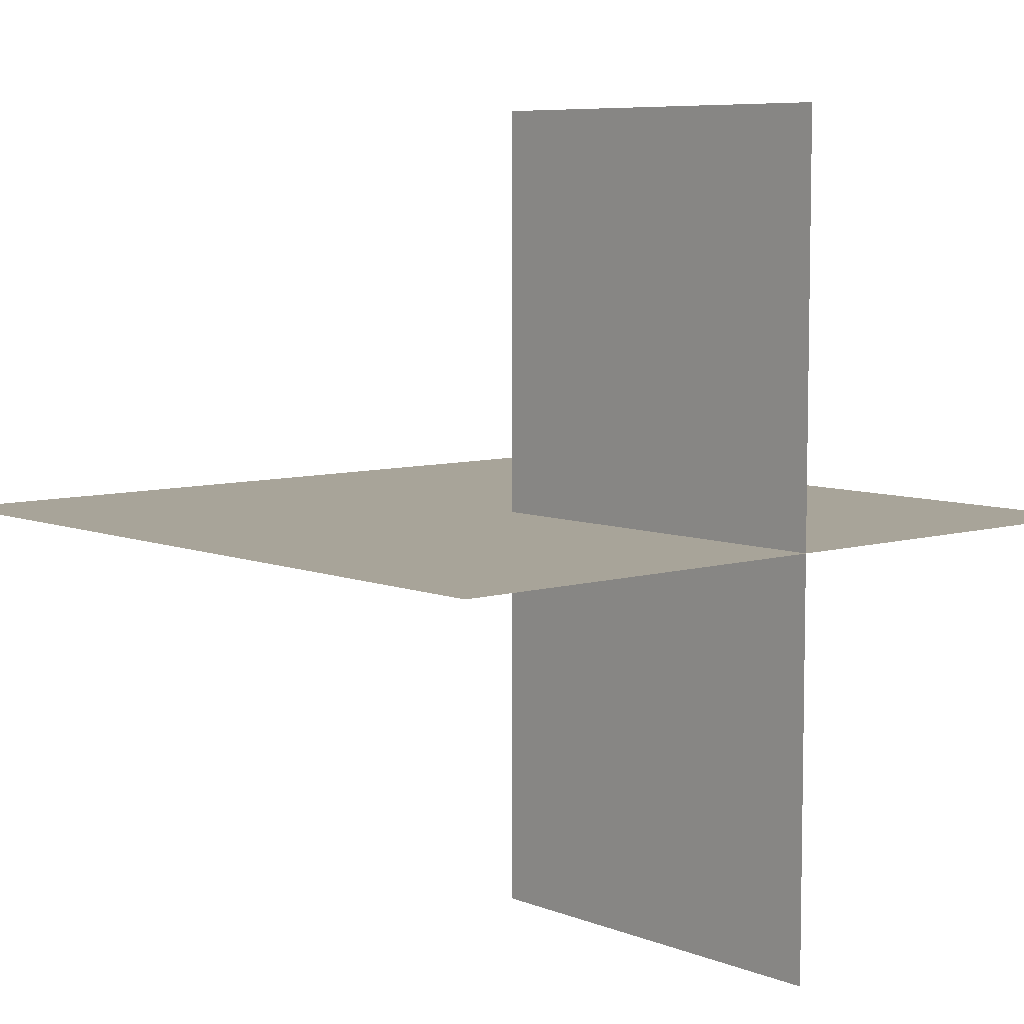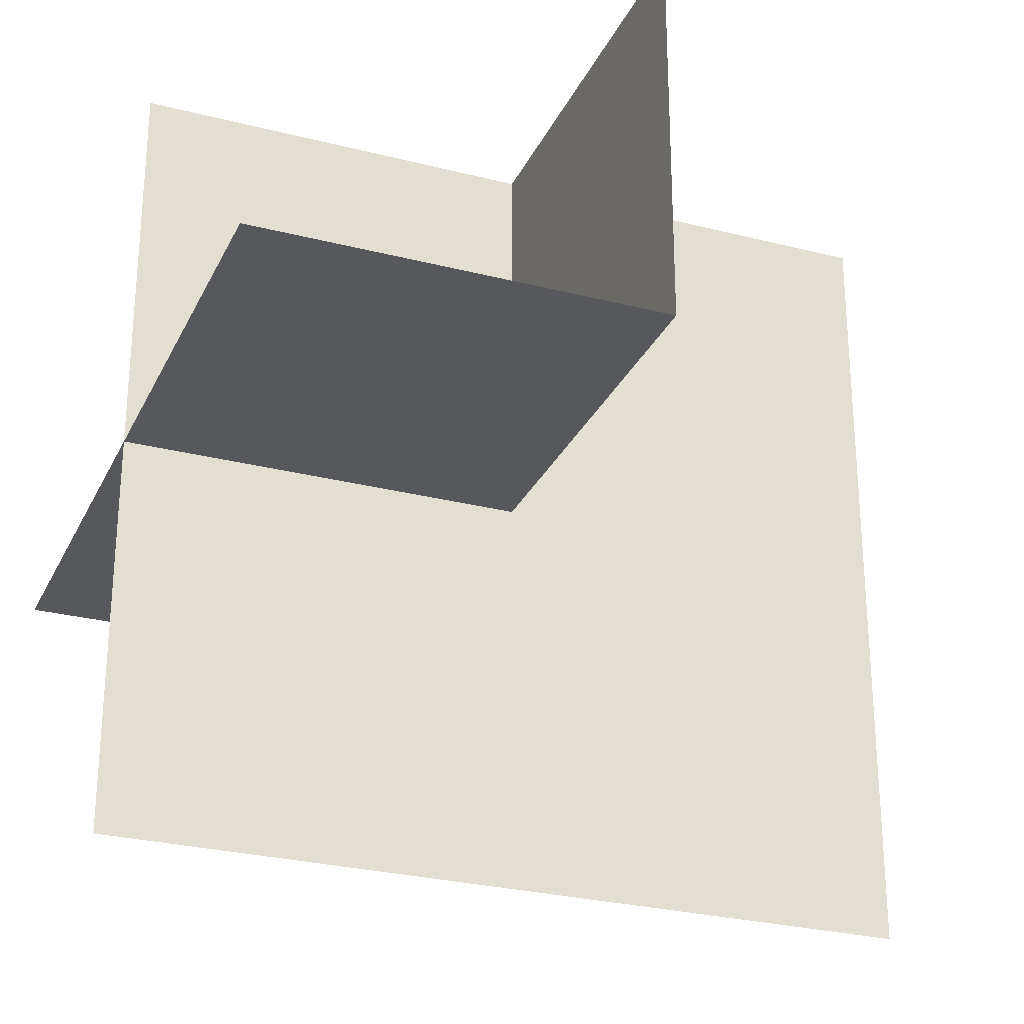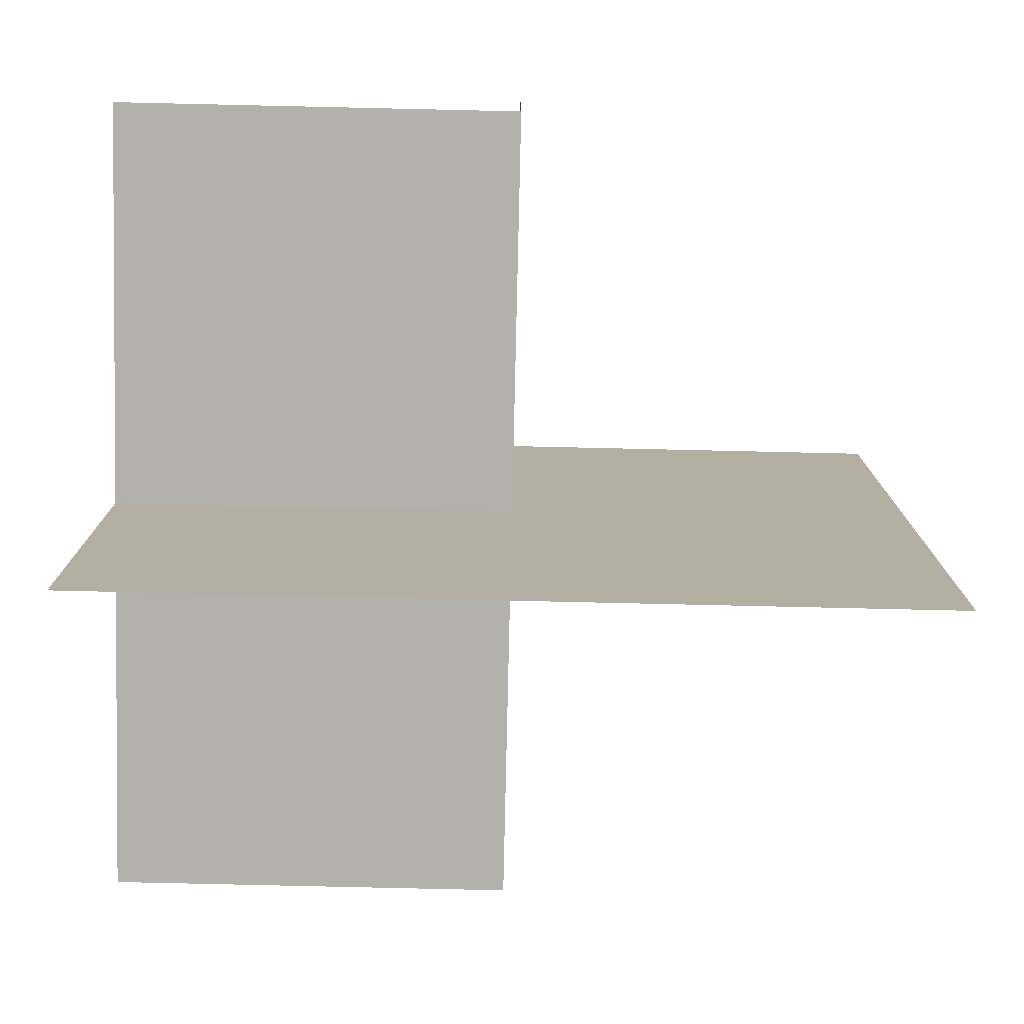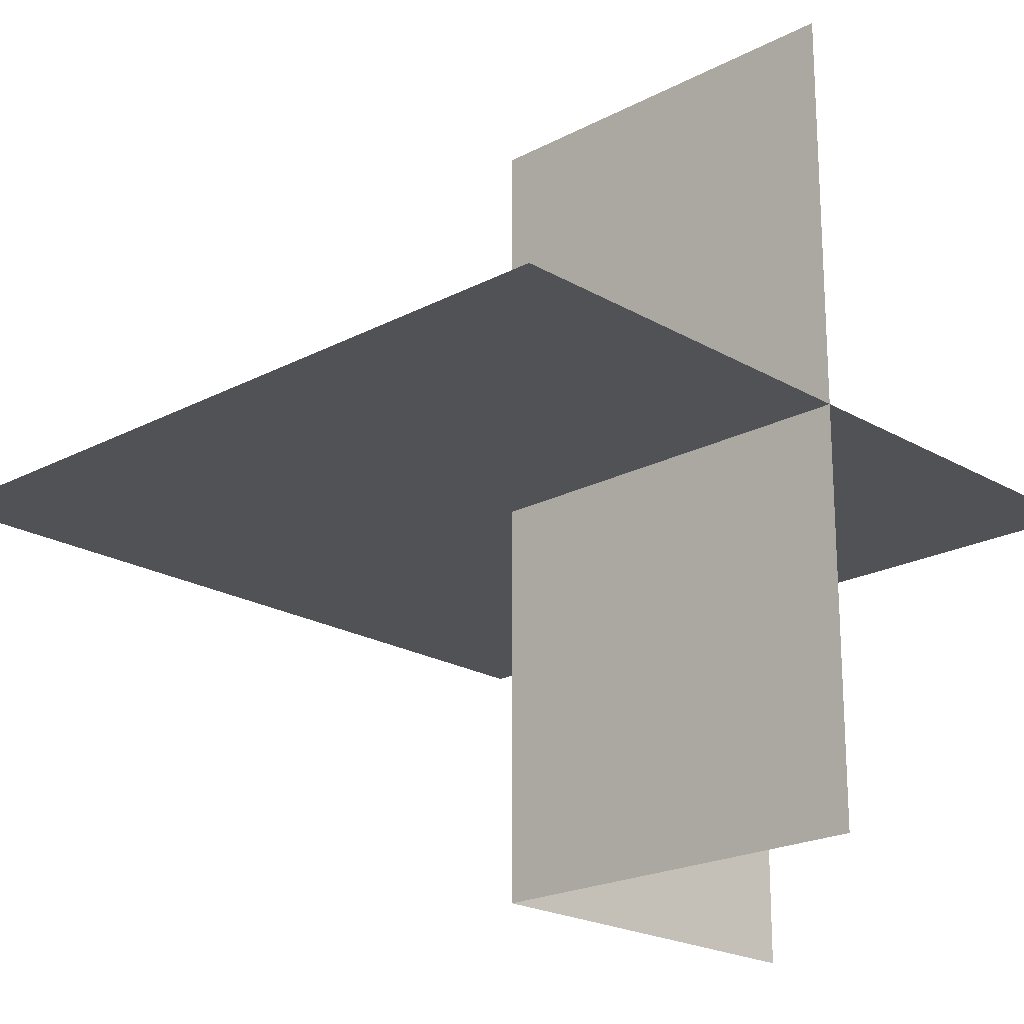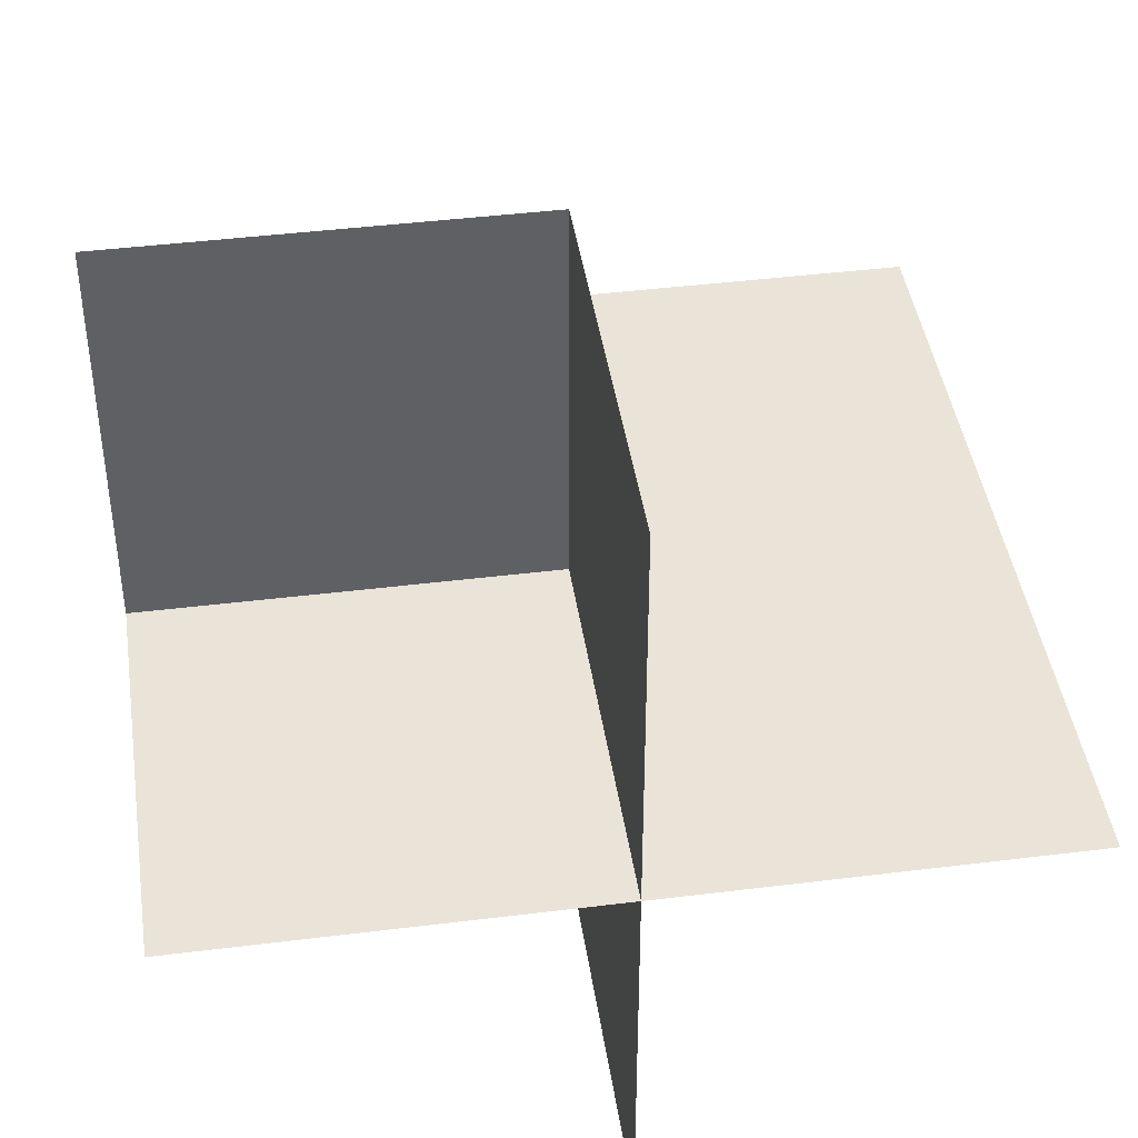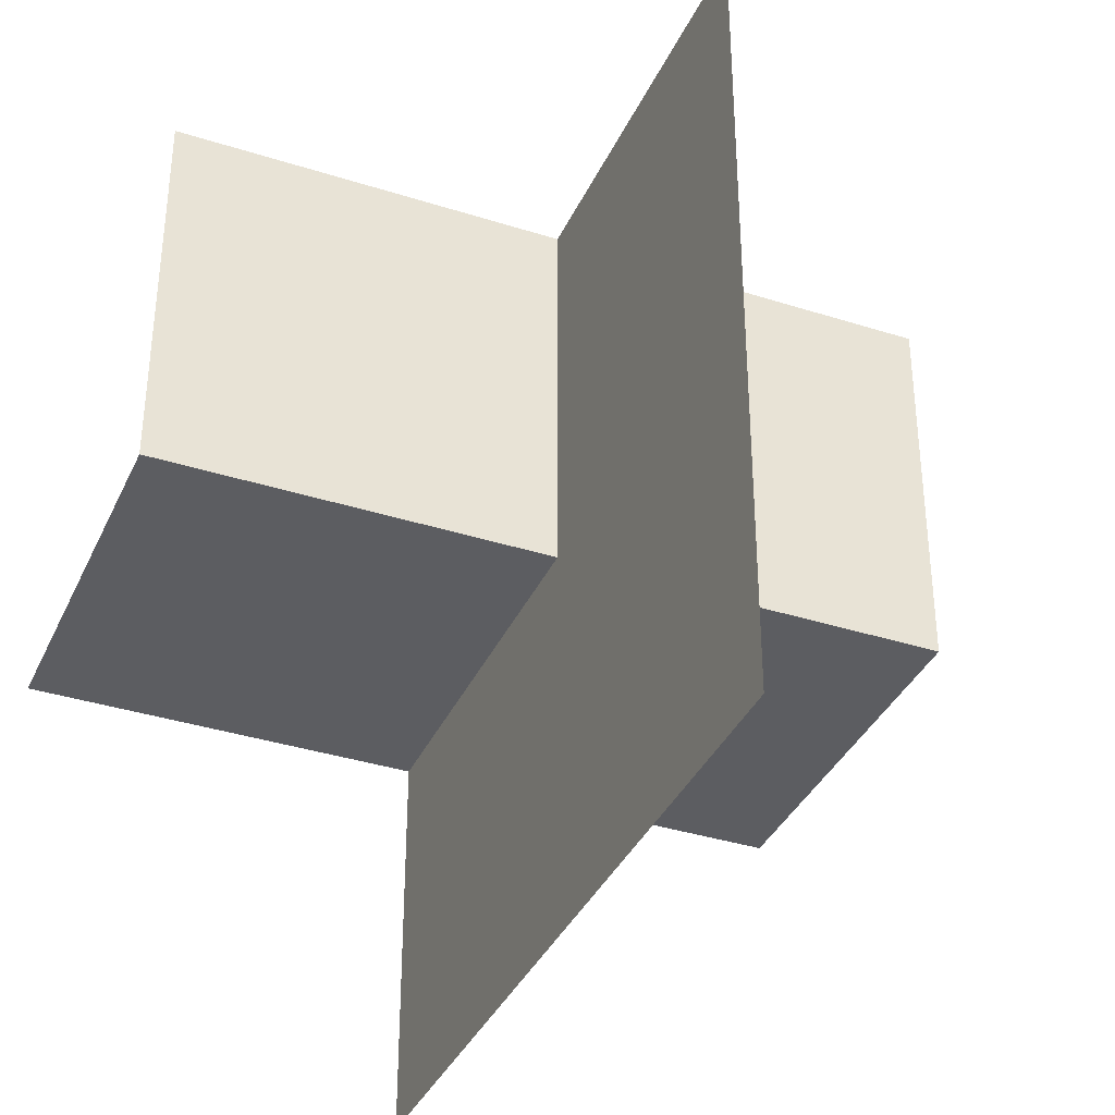
<metadata>
{"format":"obj","ext":"obj","renderer":"f3d","projection":"perspective","resolution":1024,"background":"white","views":[{"elev":7.1,"azim":-131.2,"up":"+Y"},{"elev":-27.8,"azim":-21.3,"up":"+Z"},{"elev":-79.0,"azim":-1.3,"up":"+Z"},{"elev":-20.9,"azim":-136.4,"up":"+Y"},{"elev":42.8,"azim":-8.4,"up":"+Y"},{"elev":-36.6,"azim":67.5,"up":"+Z"}]}
</metadata>
<code>
o 1011_0100_立方体.089
v -0.5 -0.5 0
v -0.5 0 0.5
v -0 -0.5 0
v -0 -0.5 0.5
v -0 -0 0.5
v 0.5 -0 0.5
v -0 0.5 0.5
v -0.5 -0 -0.5
v -0.5 -0 -0
v -0.5 0.5 -0
v 0.5 -0 -0
v 0.5 -0 -0.5
v 0 -0 -0
v 0 -0 -0.5
v 0 0.5 -0
f 3 5 4
f 1 13 3
f 13 2 5
f 11 5 13
f 15 5 7
f 10 13 15
f 9 14 13
f 13 12 11
f 3 13 5
f 1 9 13
f 13 9 2
f 11 6 5
f 15 13 5
f 10 9 13
f 9 8 14
f 13 14 12

</code>
